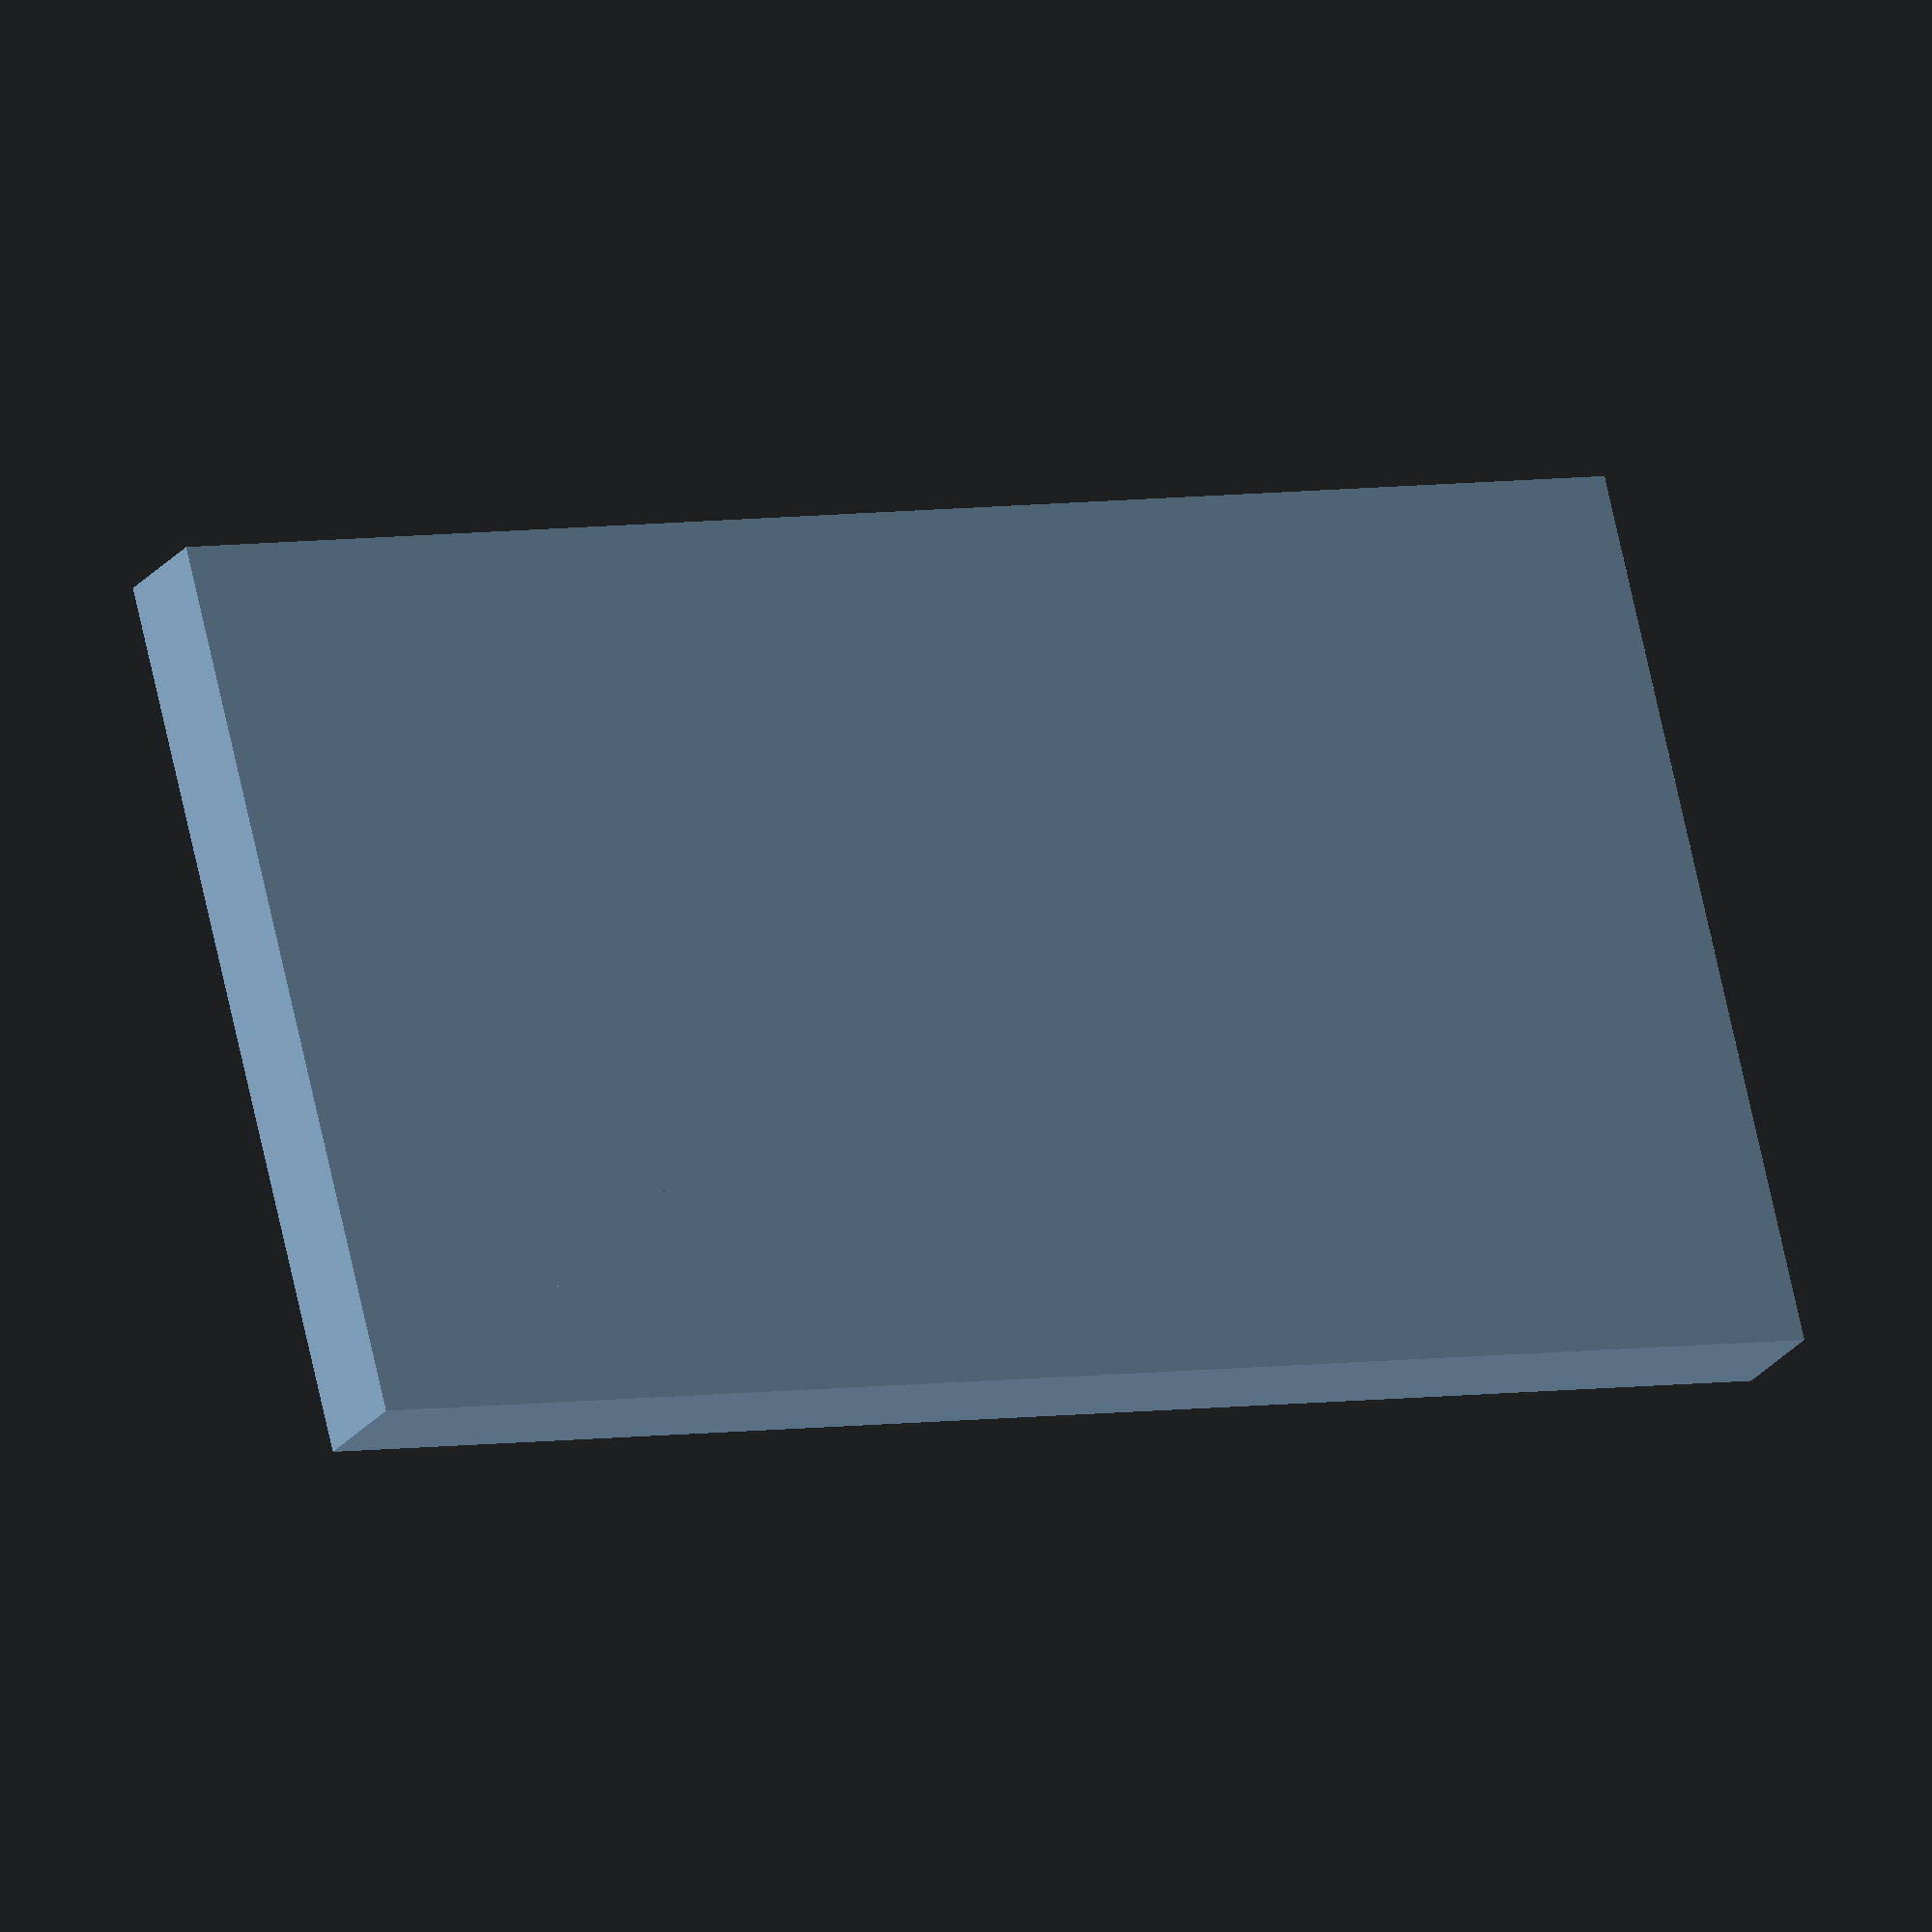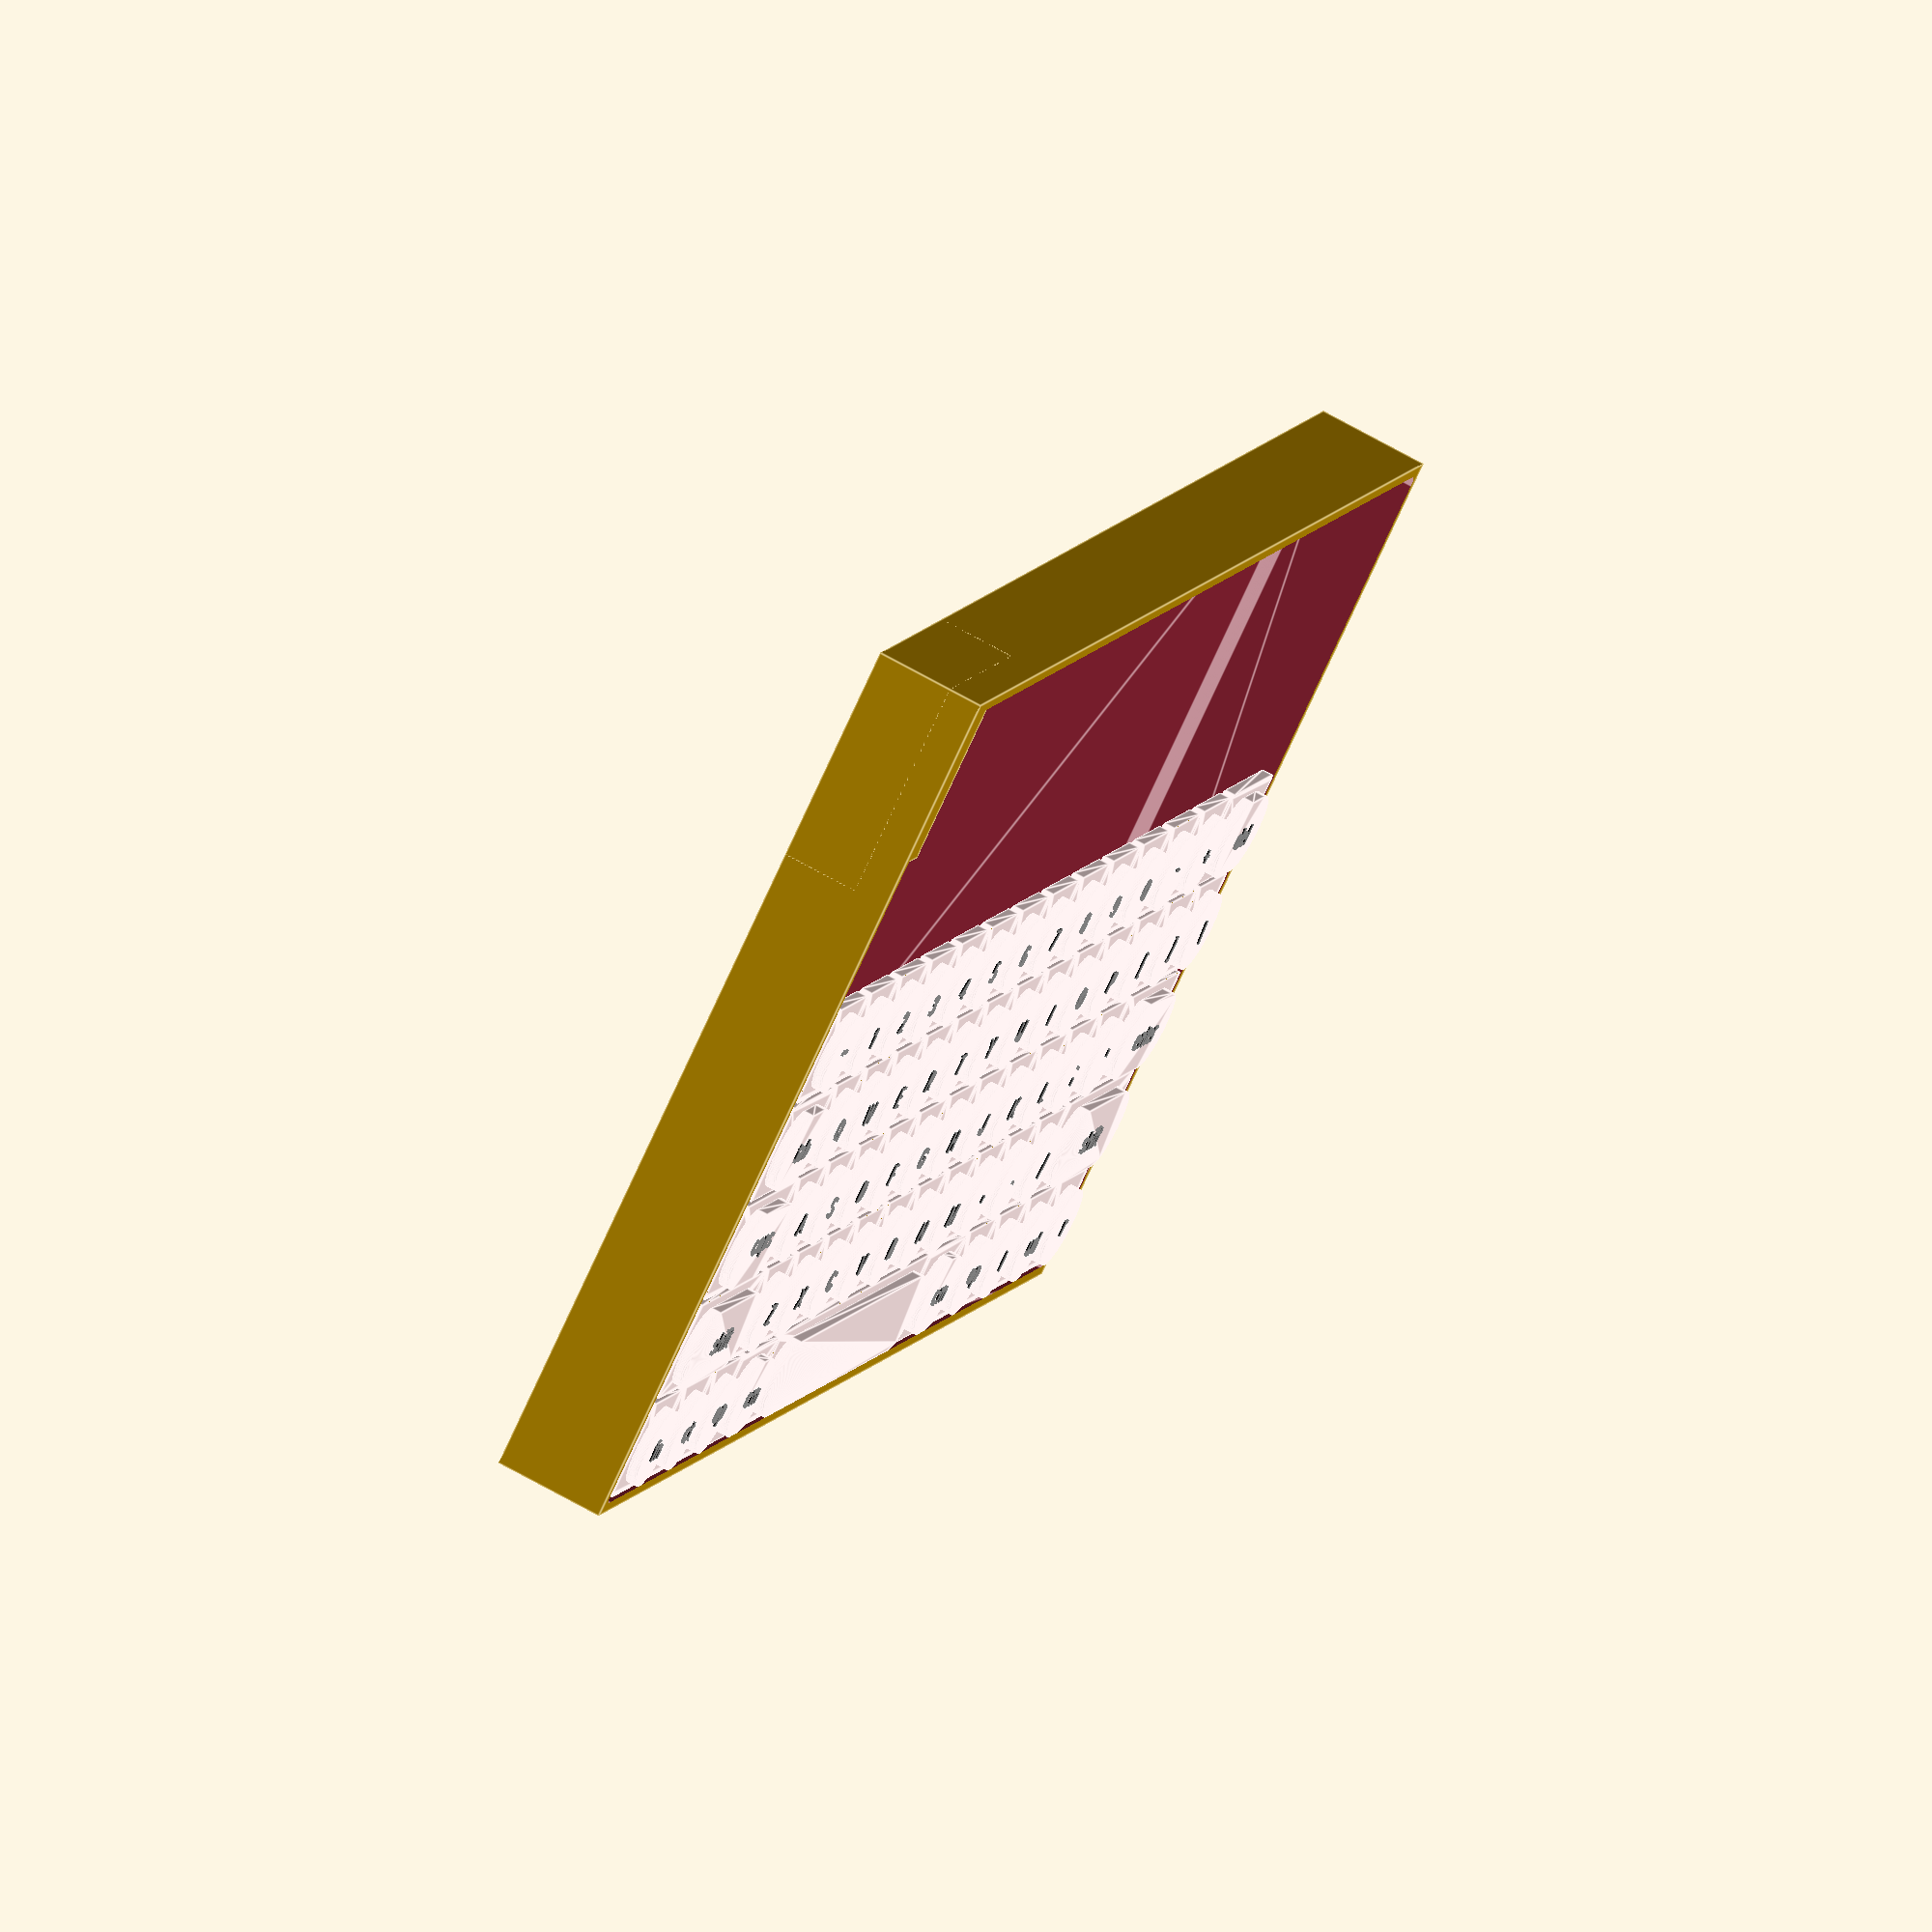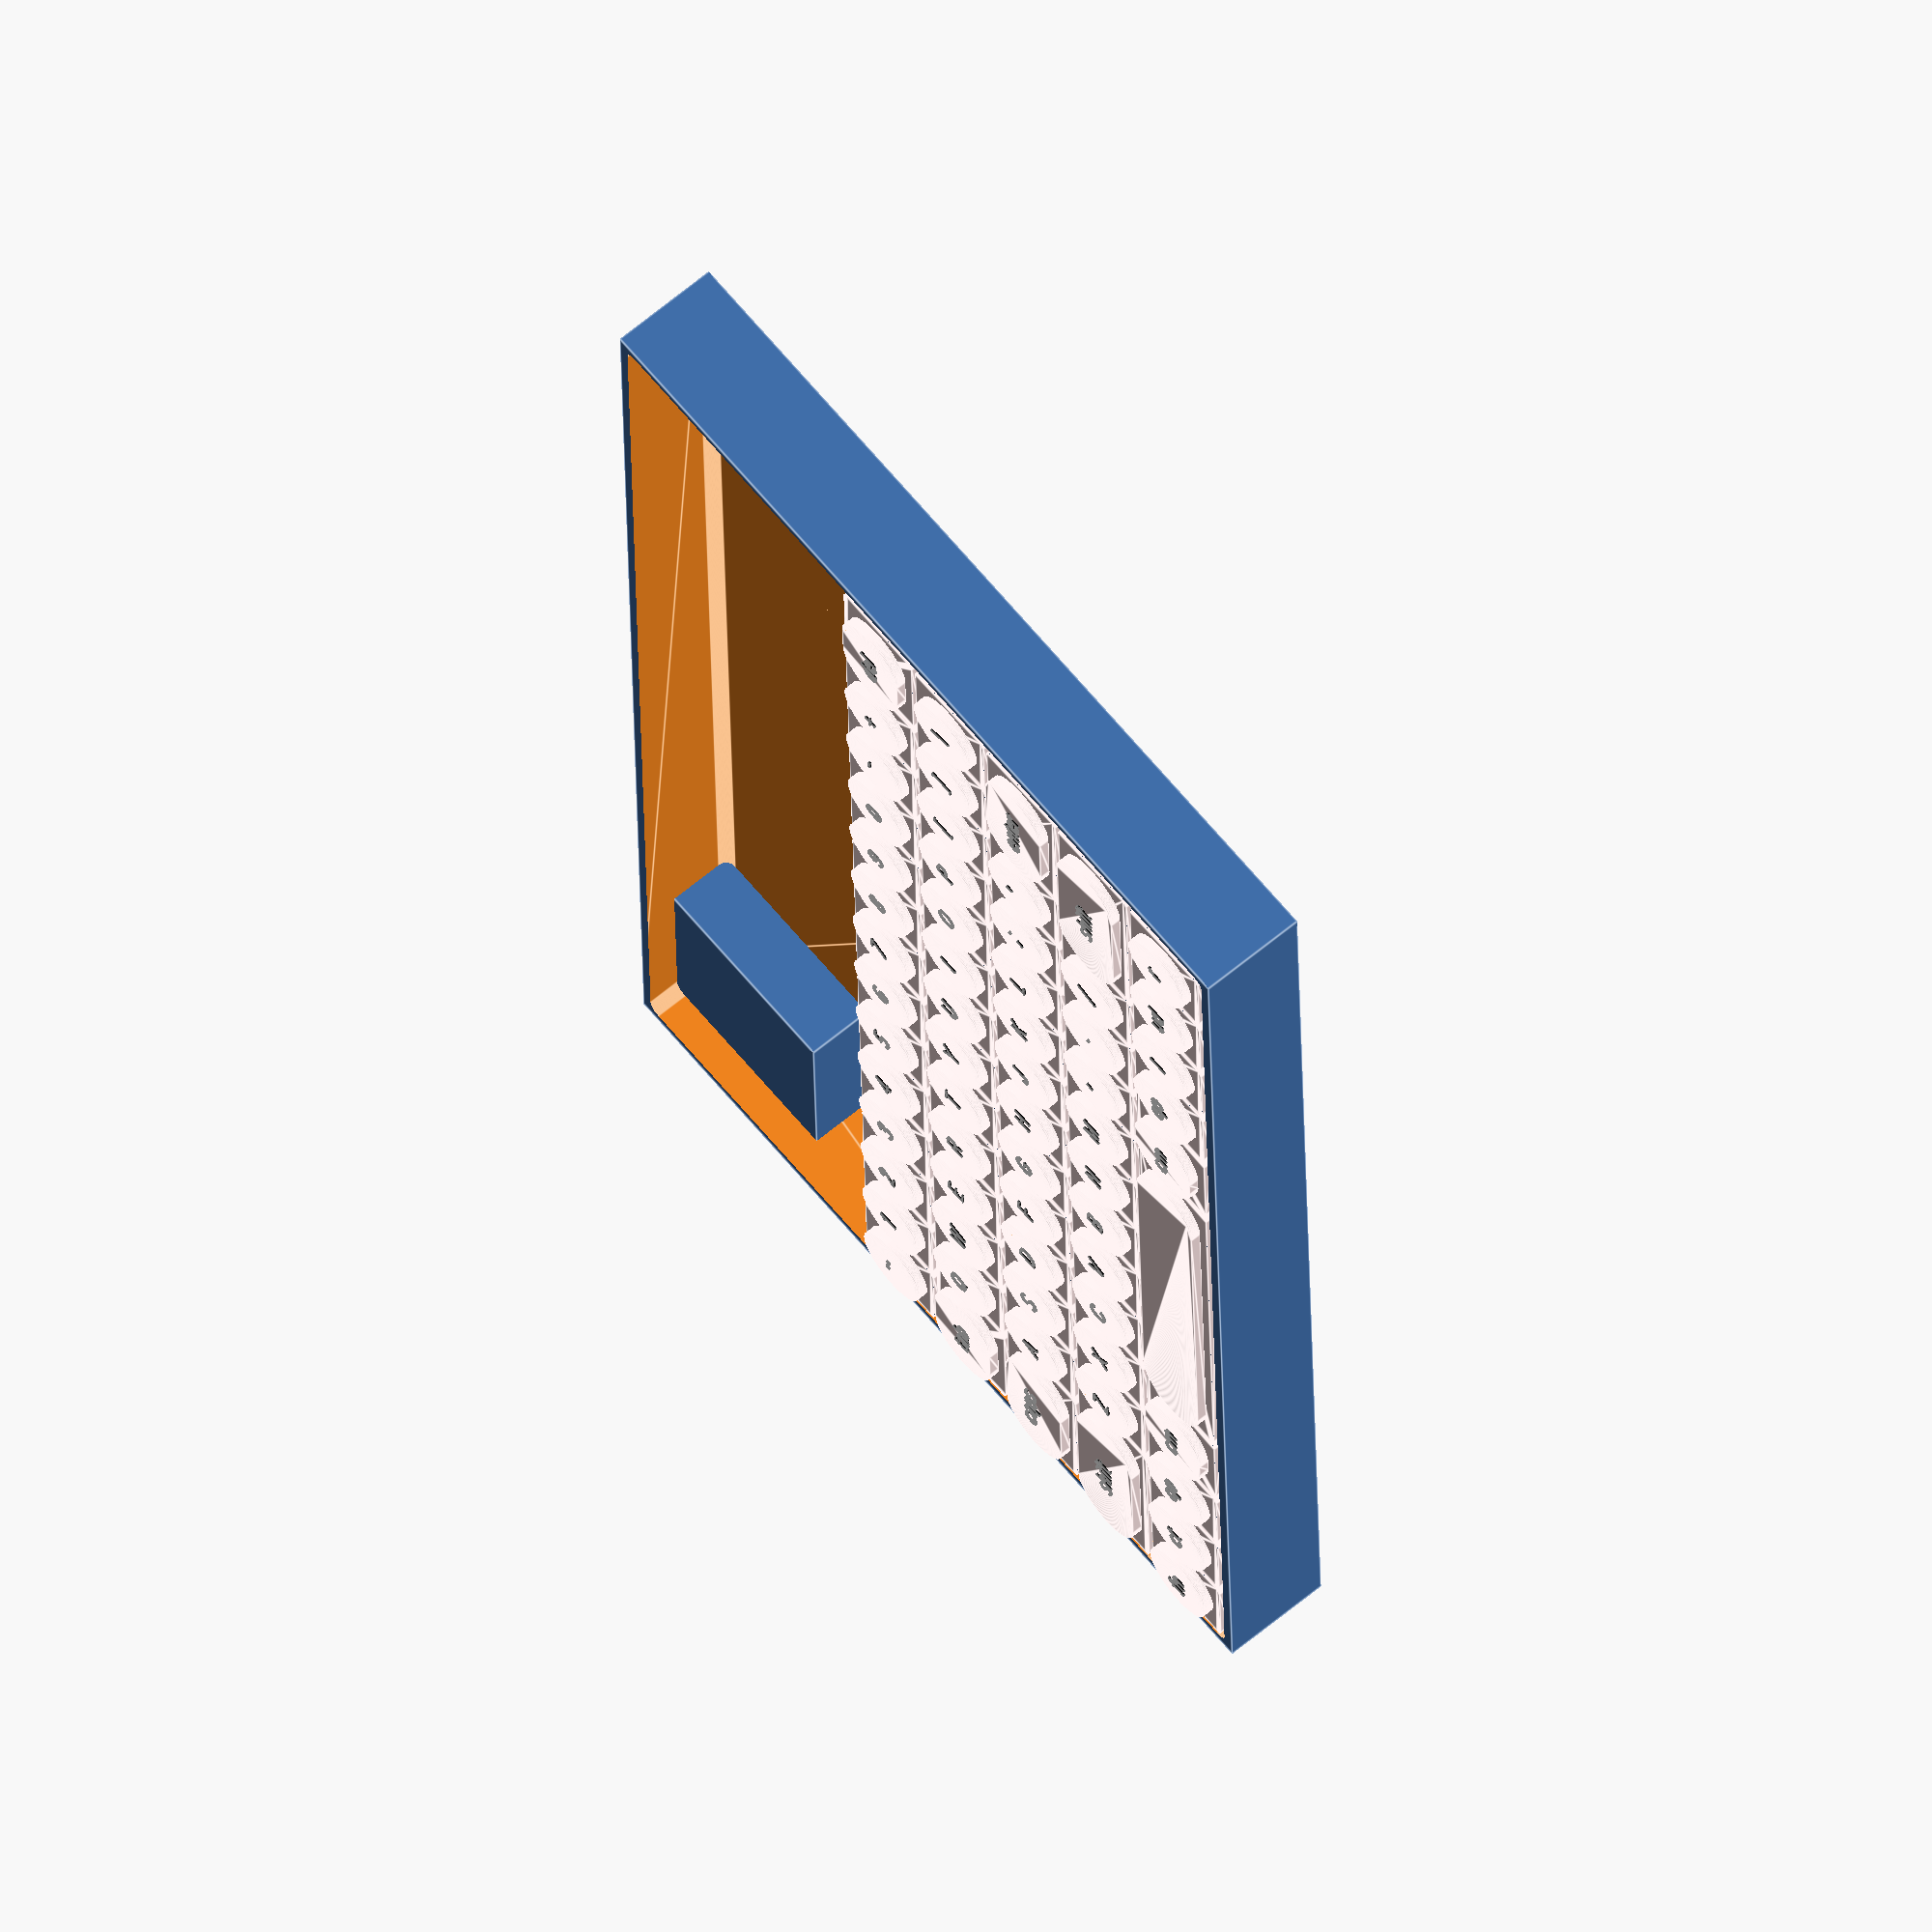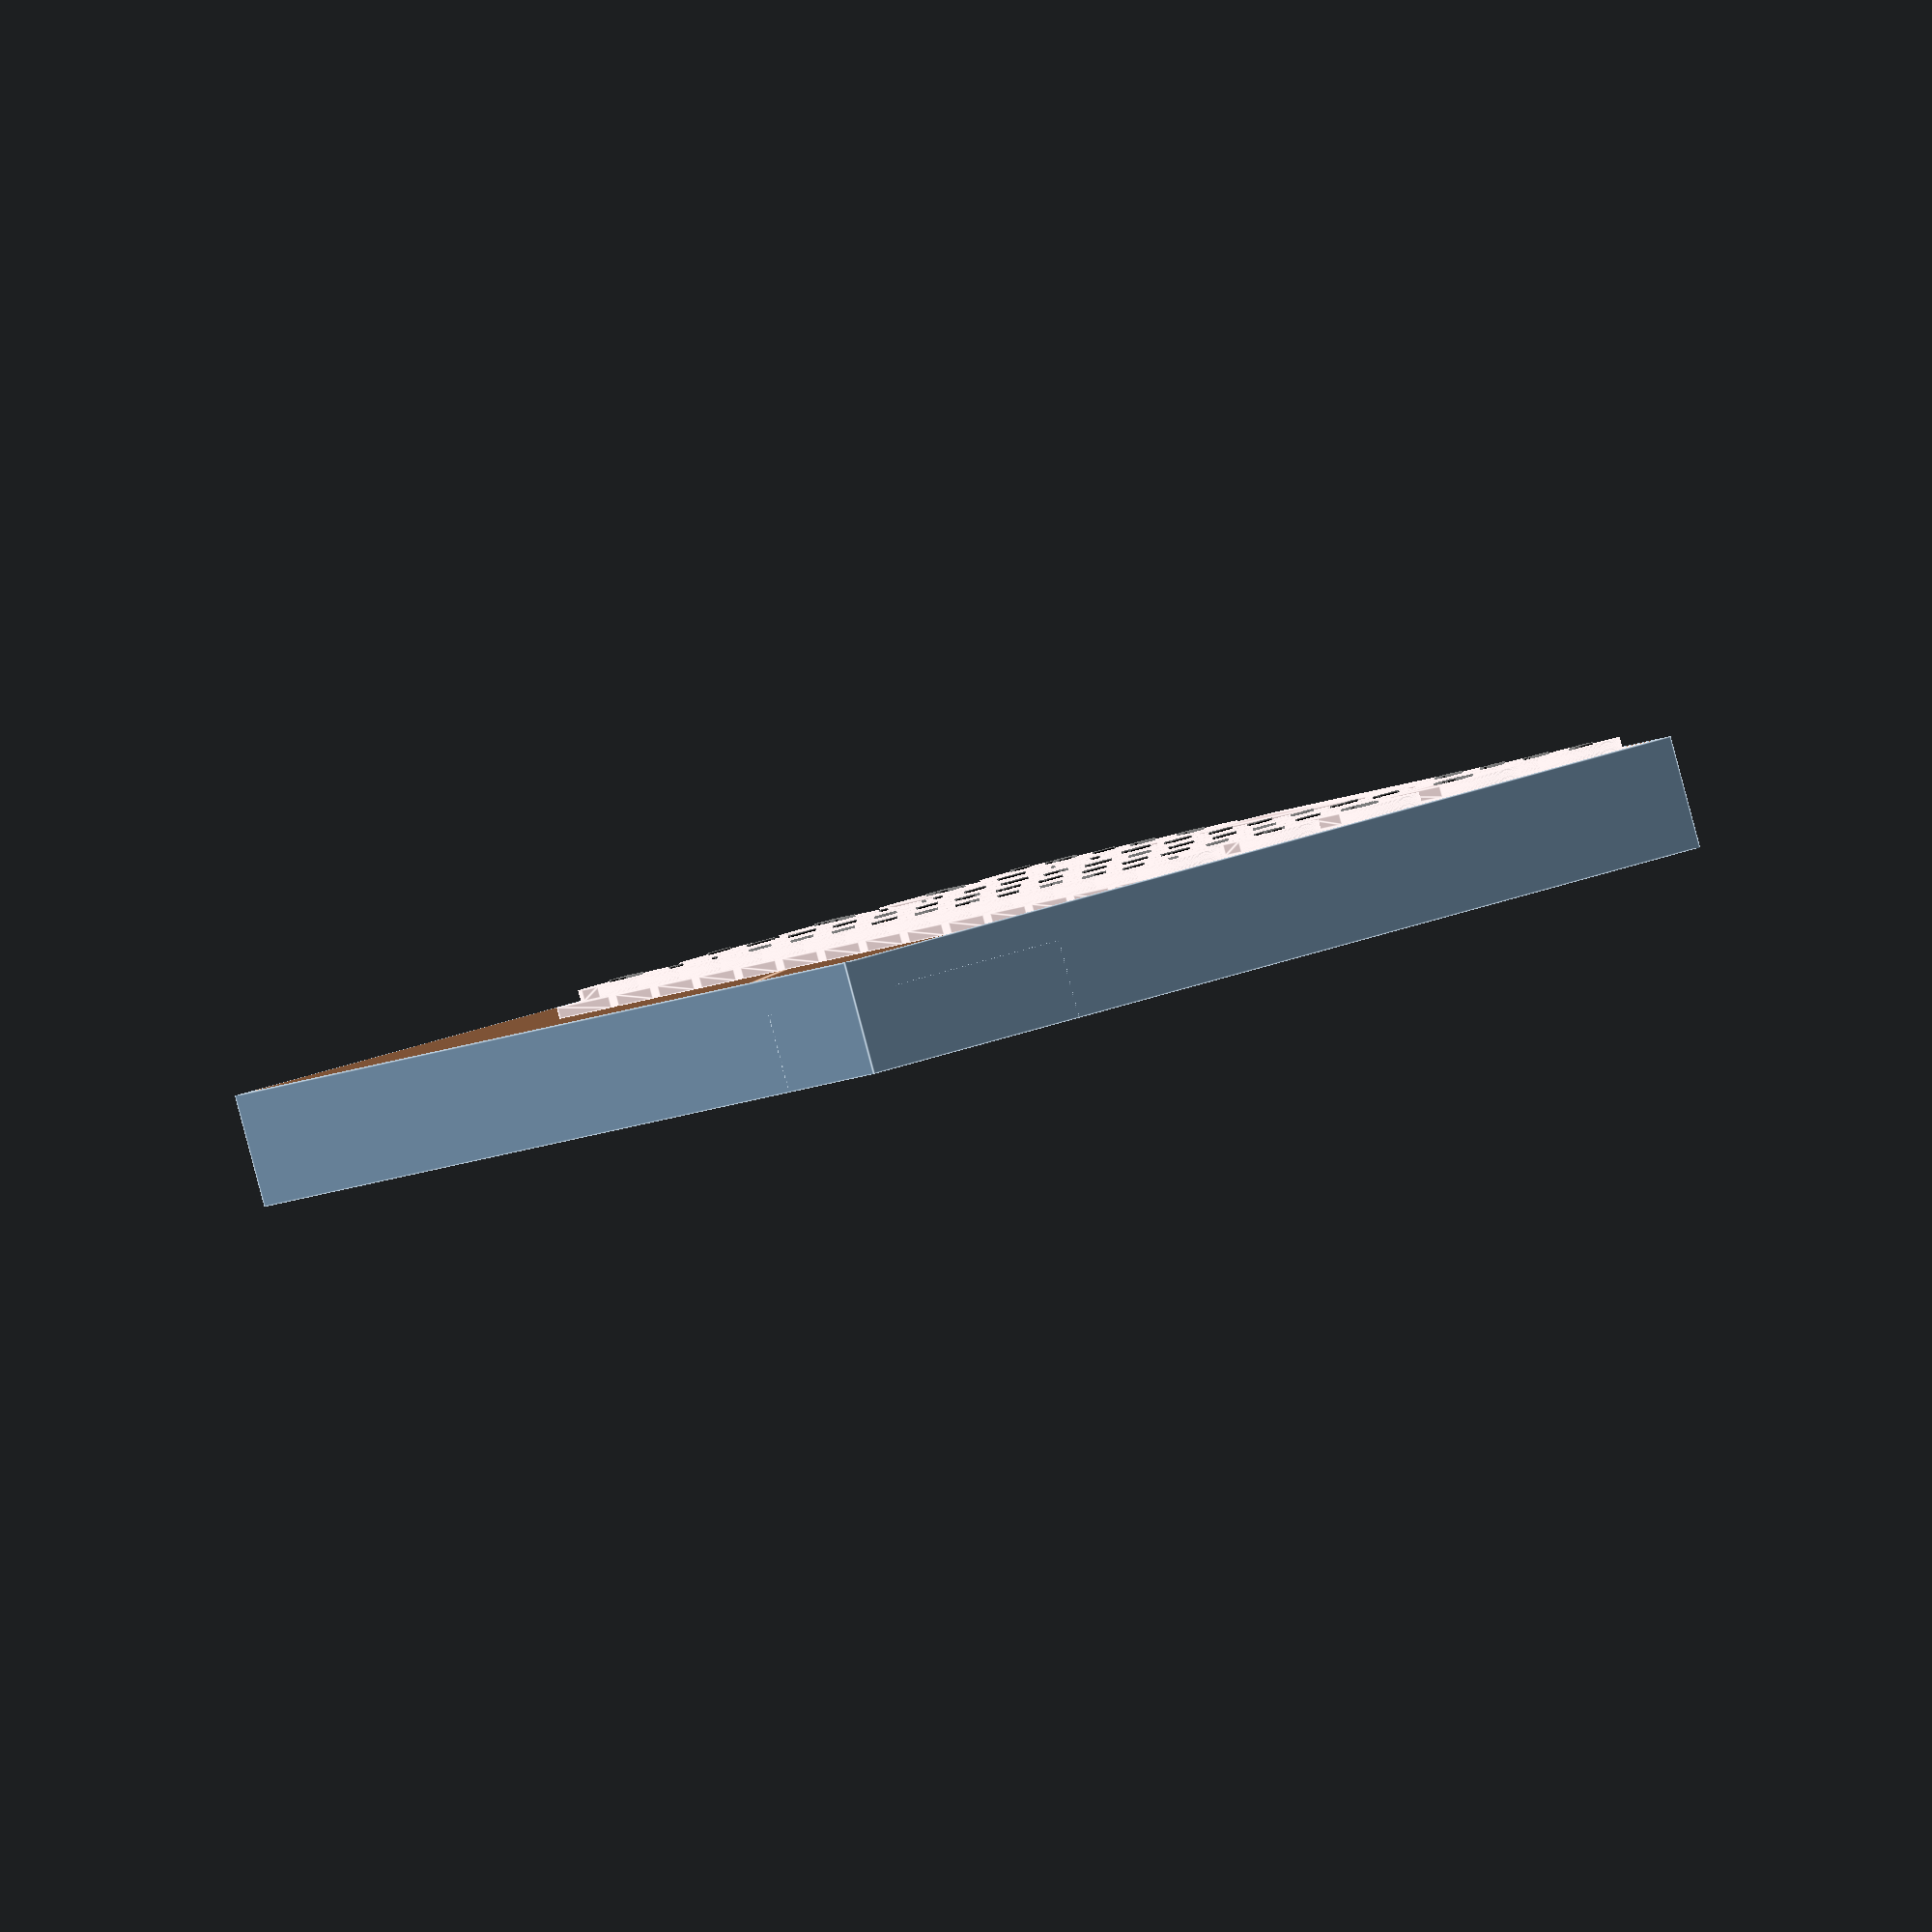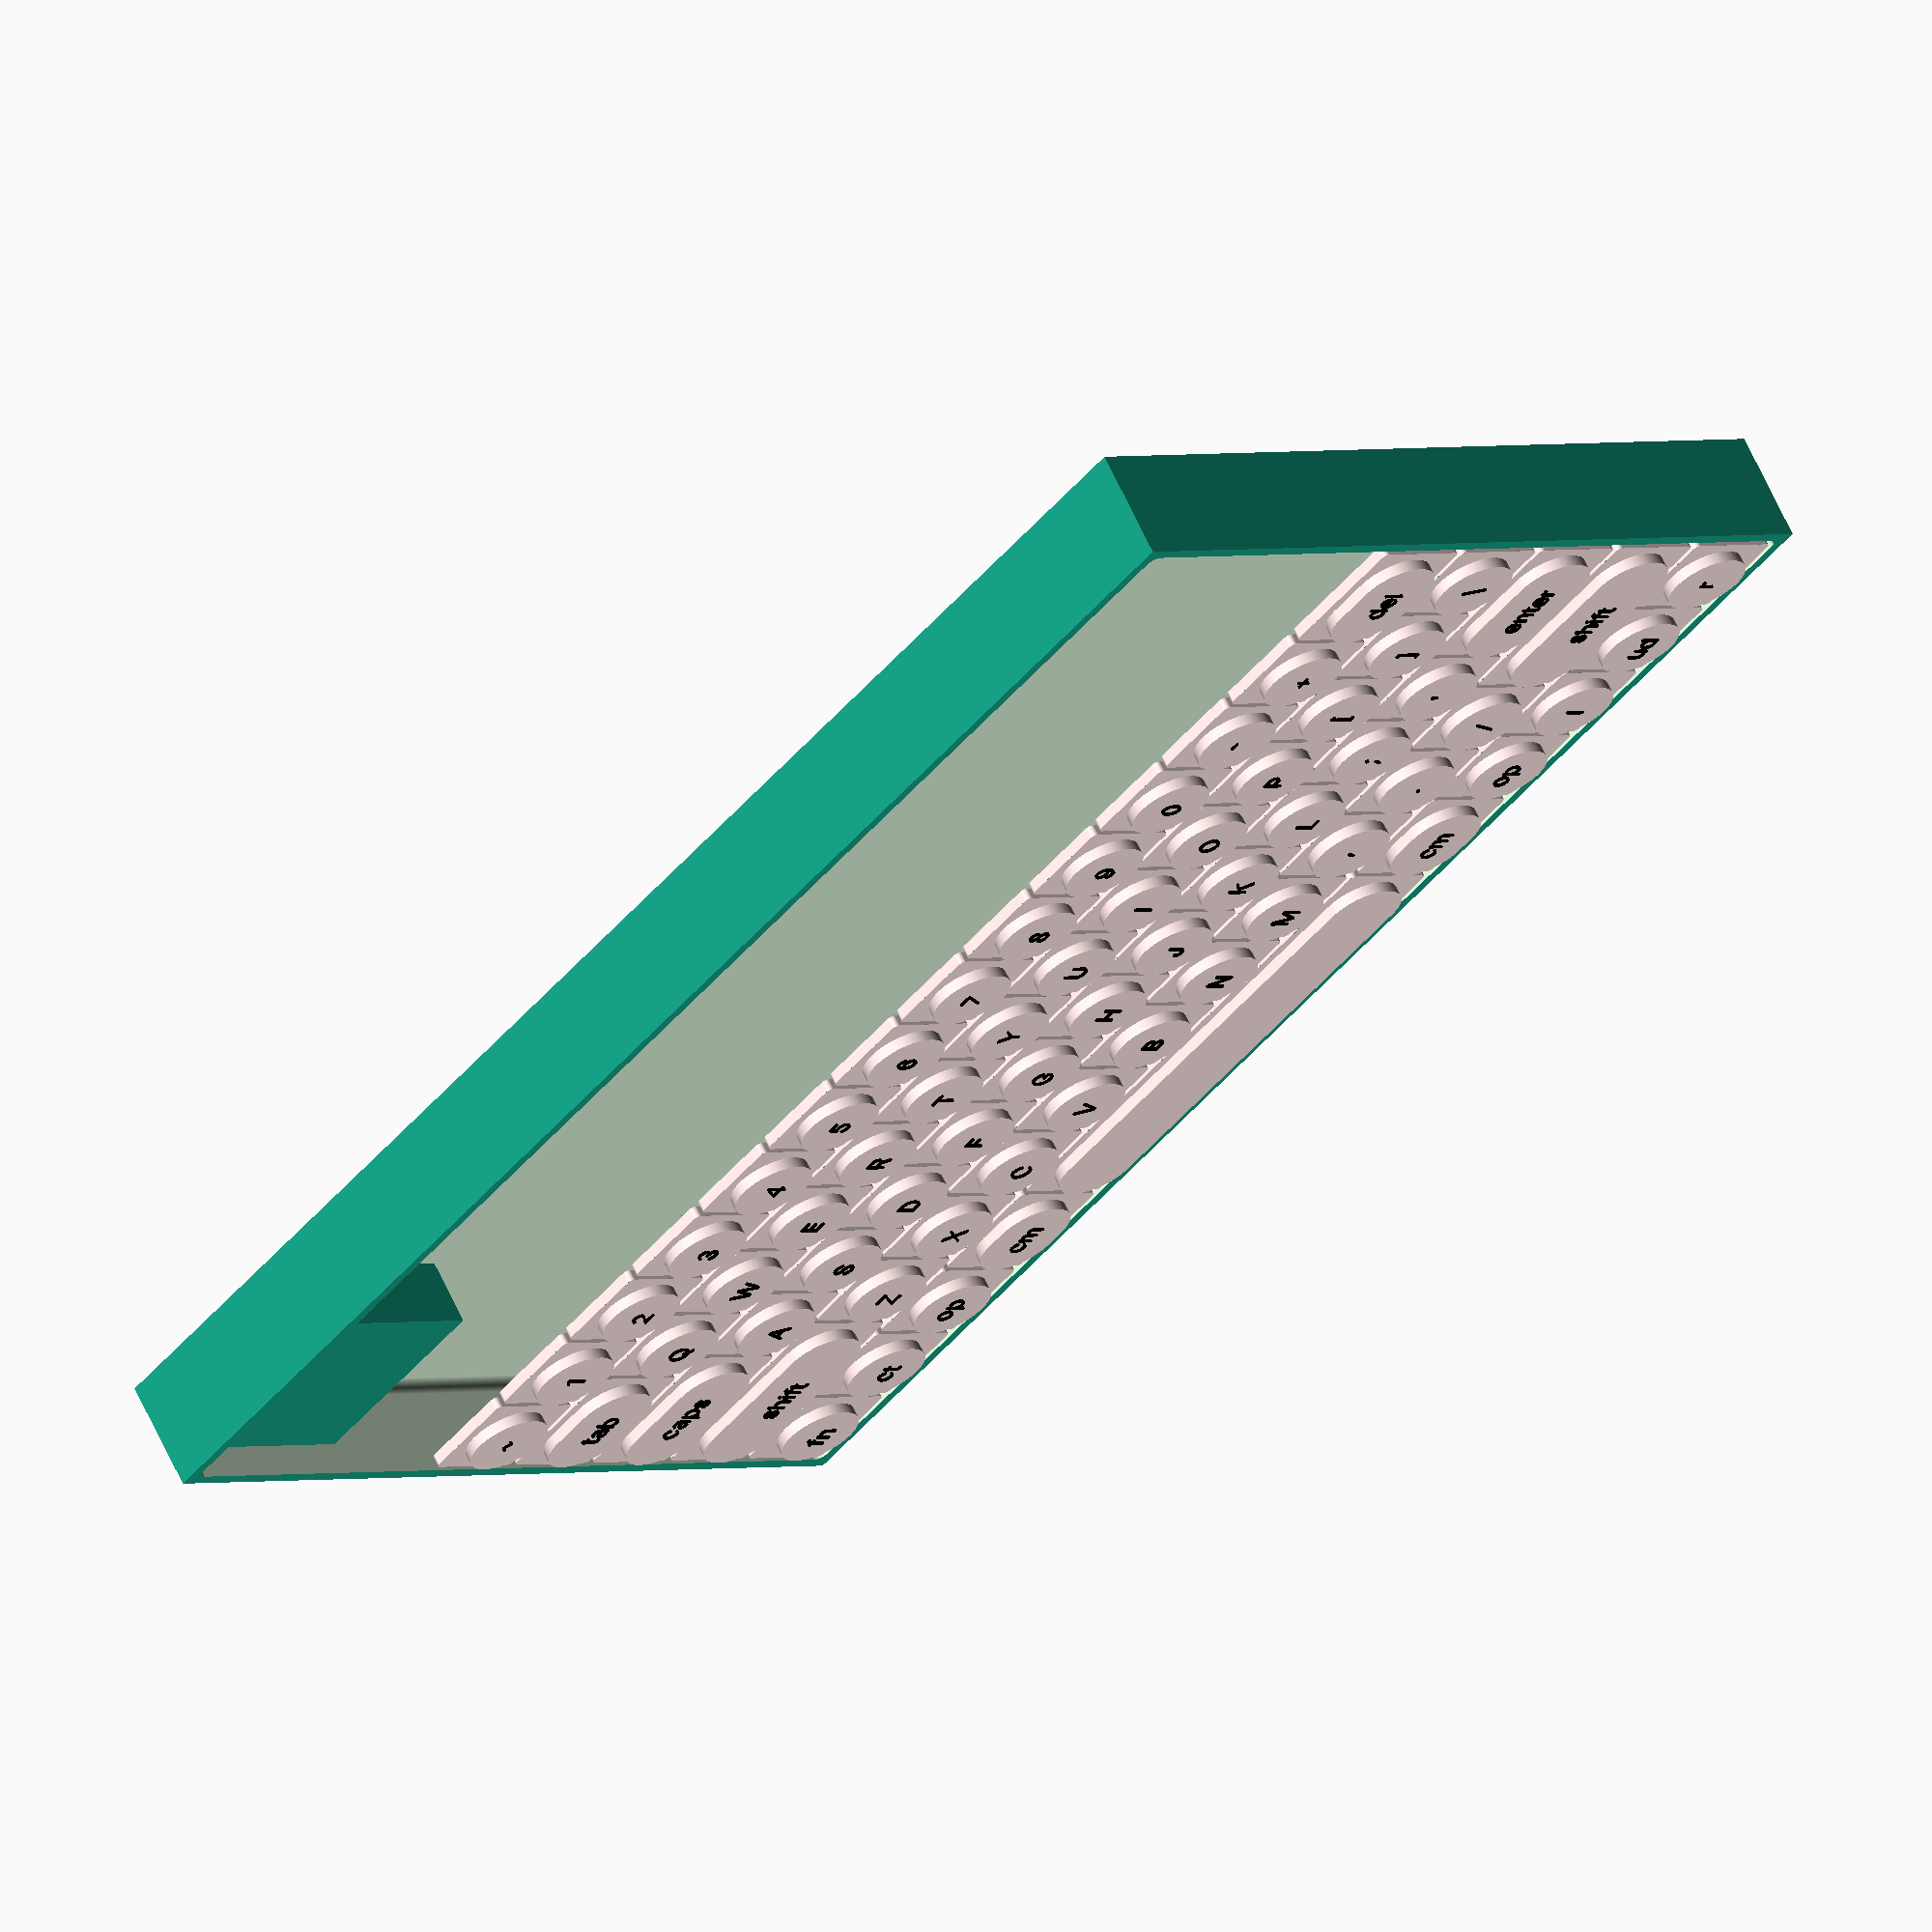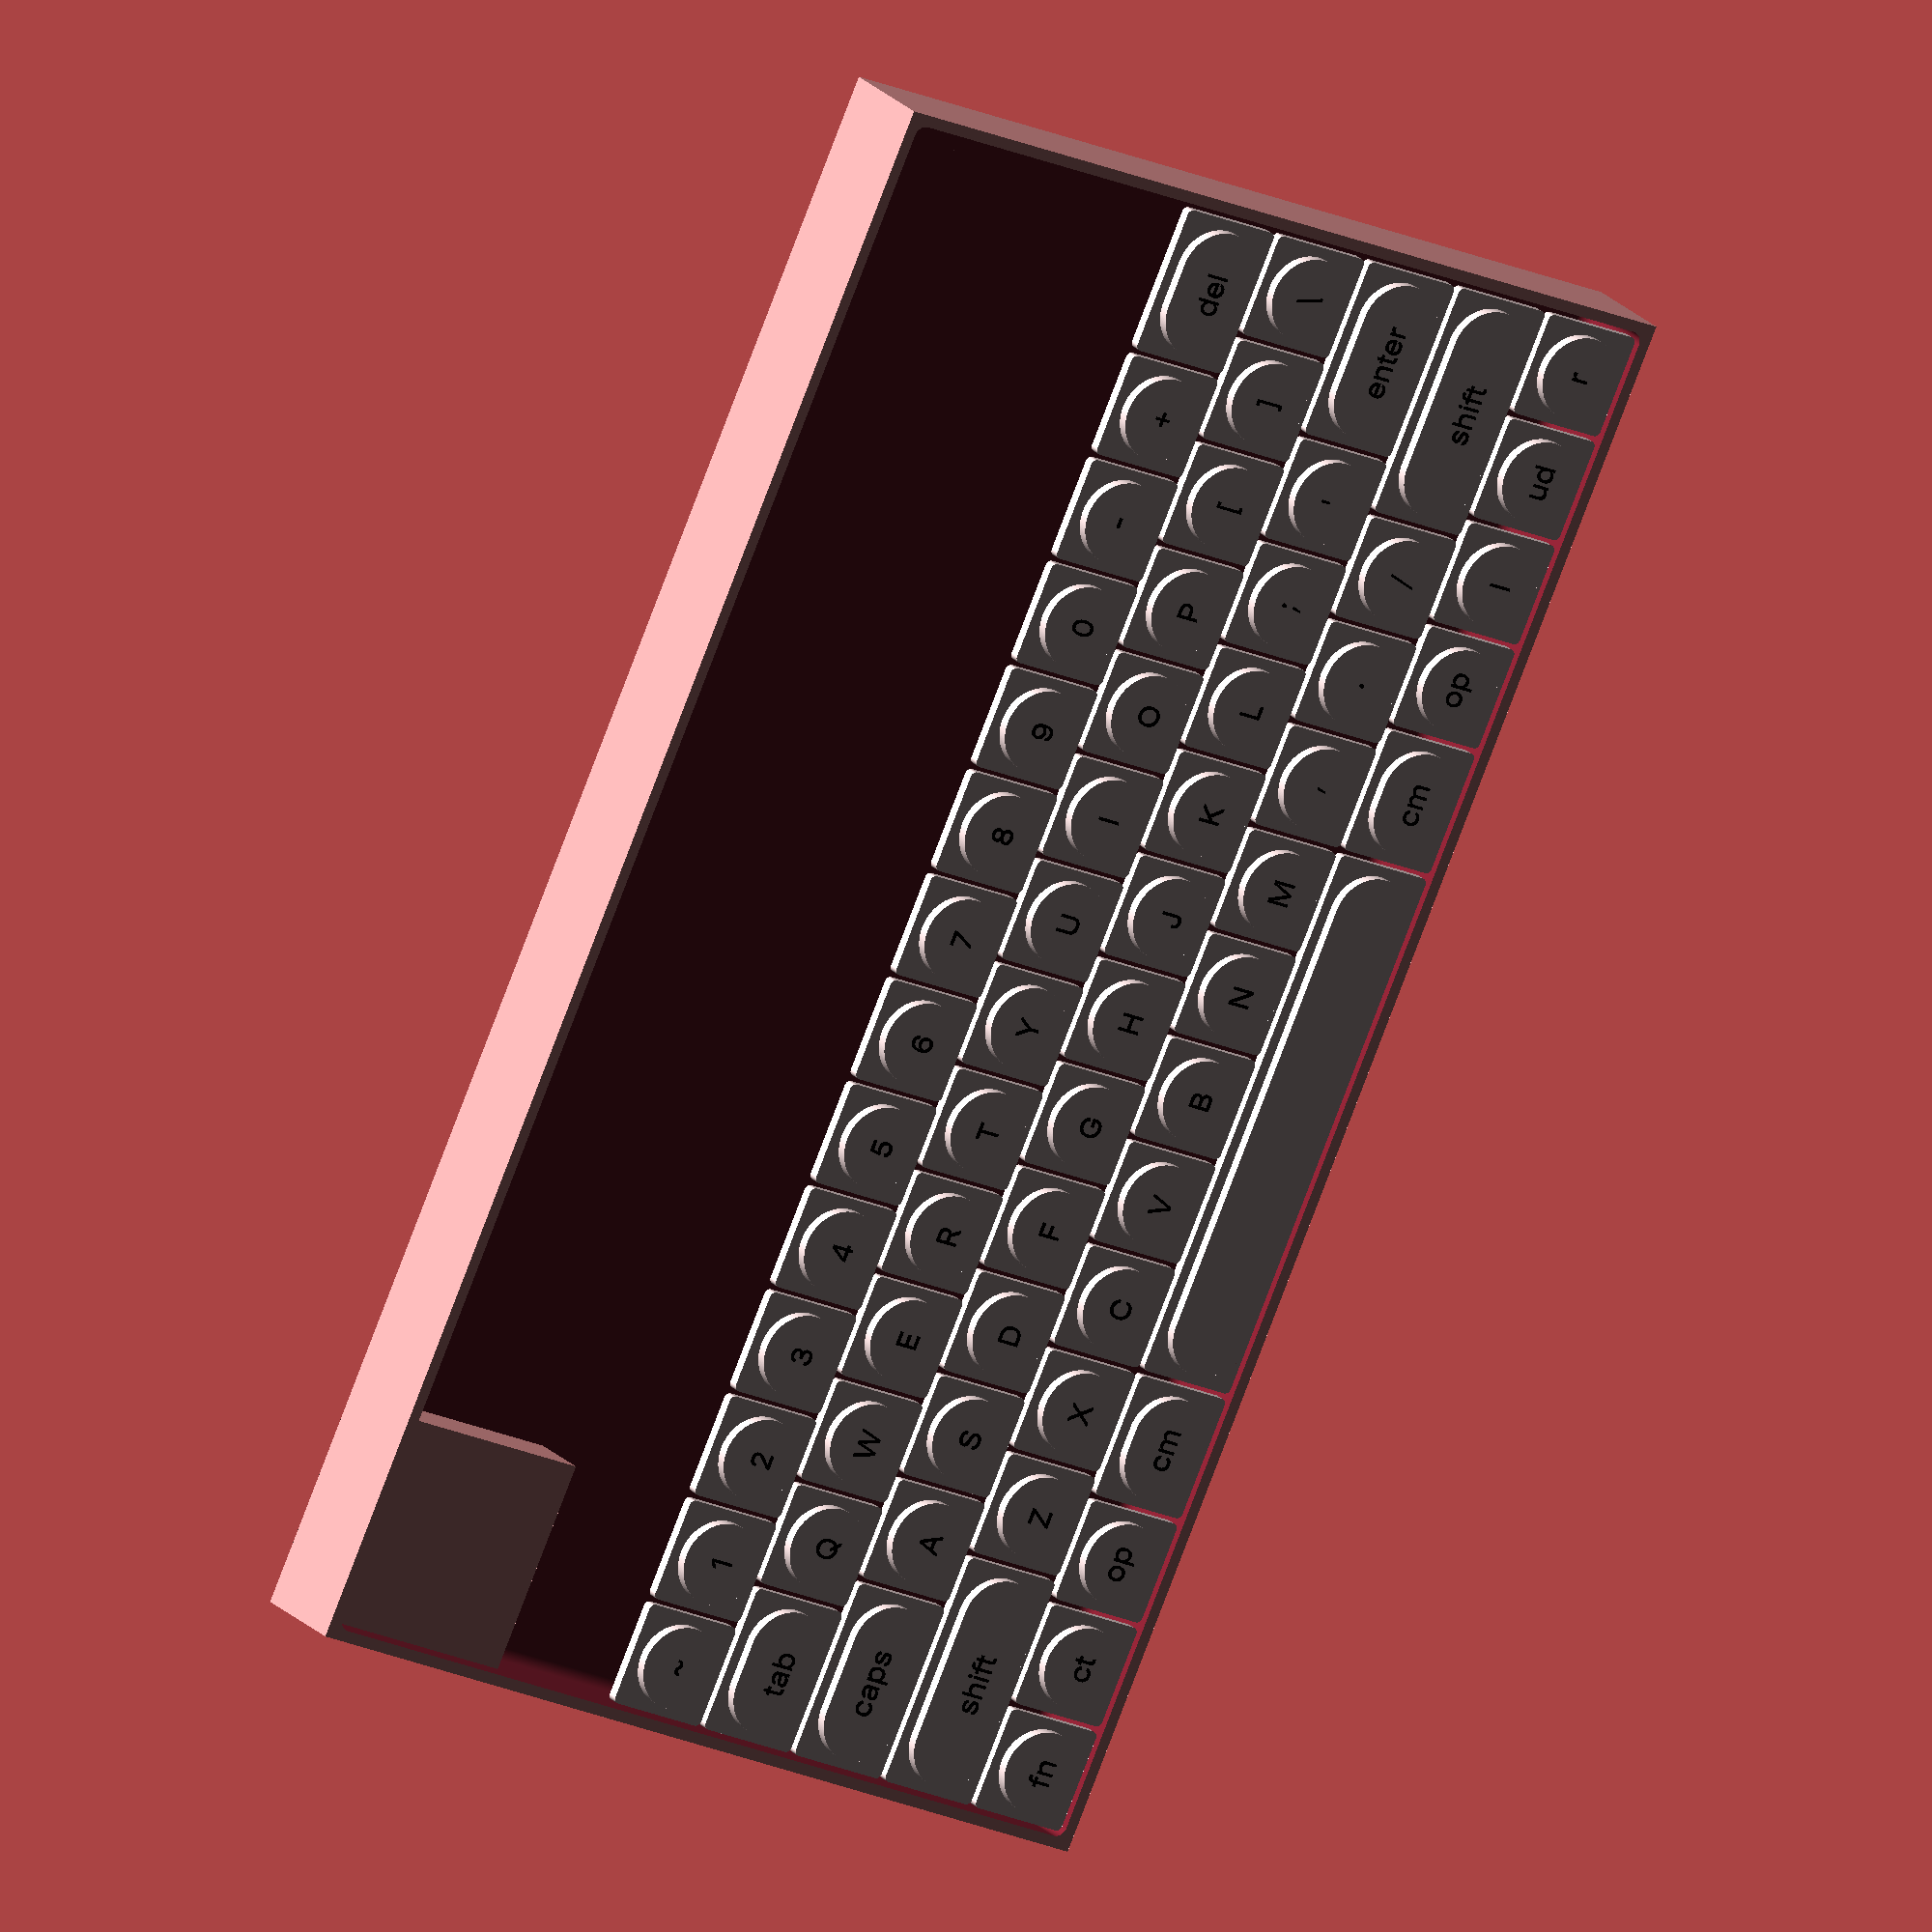
<openscad>
$fn=200;

// ALL SIZES IN mm

COLOR_WHITE = "#FFE8E8";
KEY_CAP_HEIGHT = 1;
KEY_BASE_HEIGHT = 1;
KEY_TEXT_SIZE = 2;
KEY_GAP = 0.5;
KEY_RADIUS = 0.5;
BEZEL = 1;
GOLDEN_RATIO = 1.61;
PHONE_HEIGHT = 30;
PHONE_WIDTH = 70;
PHONE_HEADER = 10;
PHONE_DEPTH = 5;
CHASSIS_DEPTH = 10;
COVER_DEPTH = 1;

module key(x, y, width, txt, key_height) {
    translate([x, y]) {
        color(COLOR_WHITE) {

            //cube([width, key_height, 1]);
            minkowski() {
                translate([KEY_RADIUS, KEY_RADIUS, 0])
                    cube([width - 2 * KEY_RADIUS, key_height - 2 * KEY_RADIUS, KEY_BASE_HEIGHT]);
                cylinder(r=KEY_RADIUS, h=0.01);
            }

            keycap_radius = (key_height / 2) * 0.8;
            keycap_offset = (key_height / 2);
            
            hull() {
            translate([keycap_offset, keycap_offset, KEY_BASE_HEIGHT]) 
                cylinder(r=keycap_radius, h=KEY_CAP_HEIGHT);
            translate([width - keycap_offset, keycap_offset, KEY_BASE_HEIGHT]) 
                cylinder(r=keycap_radius, h=KEY_CAP_HEIGHT);
            }
        }
        color("#000000") {
            translate([width / 2, key_height / 2, KEY_CAP_HEIGHT + KEY_BASE_HEIGHT - 0.3])
            text(txt, valign="center", halign="center", 
                 size=KEY_TEXT_SIZE, font="SFProText");
        }
    }
}

module gap_key(key_col, key_row, key_width, txt, key_height) {
    offset = key_height + KEY_GAP;
    key(key_row * offset, key_col * offset, key_width * offset - KEY_GAP, txt, key_height);
}

function key_height(keyboard_height) = (keyboard_height - (4 * KEY_GAP)) / 5;
function keyboard_width(keyboard_height) = 14.4 * (key_height(keyboard_height) + KEY_GAP) - KEY_GAP;

module keyboard(x, y, z, height) {
    unit = key_height(height);
    translate([x, y, z]) {
        gap_key(0, 0, 1, "fn", unit);
        gap_key(0, 1, 1, "ct", unit);
        gap_key(0, 2, 1, "op", unit);
        gap_key(0, 3, 1.2, "cm", unit);
        gap_key(0, 4.2, 5, "", unit);
        gap_key(0, 9.2, 1.2, "cm", unit);
        gap_key(0, 10.4, 1, "op", unit);
        gap_key(0, 11.4, 1, "l", unit);
        gap_key(0, 12.4, 1, "ud", unit);
        gap_key(0, 13.4, 1, "r", unit);
        gap_key(1, 0, 2.2, "shift", unit);
        gap_key(1, 2.2, 1, "Z", unit);
        gap_key(1, 3.2, 1, "X", unit);
        gap_key(1, 4.2, 1, "C", unit);
        gap_key(1, 5.2, 1, "V", unit);
        gap_key(1, 6.2, 1, "B", unit);
        gap_key(1, 7.2, 1, "N", unit);
        gap_key(1, 8.2, 1, "M", unit);
        gap_key(1, 9.2, 1, ",", unit);
        gap_key(1, 10.2, 1, ".", unit);
        gap_key(1, 11.2, 1, "/", unit);
        gap_key(1, 12.2, 2.2, "shift", unit);
        gap_key(2, 0, 1.7, "caps", unit);
        gap_key(2, 1.7, 1, "A", unit);
        gap_key(2, 2.7, 1, "S", unit);
        gap_key(2, 3.7, 1, "D", unit);
        gap_key(2, 4.7, 1, "F", unit);
        gap_key(2, 5.7, 1, "G", unit);
        gap_key(2, 6.7, 1, "H", unit);
        gap_key(2, 7.7, 1, "J", unit);
        gap_key(2, 8.7, 1, "K", unit);
        gap_key(2, 9.7, 1, "L", unit);
        gap_key(2, 10.7, 1, ";", unit);
        gap_key(2, 11.7, 1, "'", unit);
        gap_key(2, 12.7, 1.7, "enter", unit);
        gap_key(3, 0, 1.4, "tab", unit);
        gap_key(3, 1.4, 1, "Q", unit);
        gap_key(3, 2.4, 1, "W", unit);
        gap_key(3, 3.4, 1, "E", unit);
        gap_key(3, 4.4, 1, "R", unit);
        gap_key(3, 5.4, 1, "T", unit);
        gap_key(3, 6.4, 1, "Y", unit);
        gap_key(3, 7.4, 1, "U", unit);
        gap_key(3, 8.4, 1, "I", unit);
        gap_key(3, 9.4, 1, "O", unit);
        gap_key(3, 10.4, 1, "P", unit);
        gap_key(3, 11.4, 1, "[", unit);
        gap_key(3, 12.4, 1, "]", unit);
        gap_key(3, 13.4, 1, "\\", unit);
        gap_key(4, 0, 1, "~", unit);
        gap_key(4, 1, 1, "1", unit);
        gap_key(4, 2, 1, "2", unit);
        gap_key(4, 3, 1, "3", unit);
        gap_key(4, 4, 1, "4", unit);
        gap_key(4, 5, 1, "5", unit);
        gap_key(4, 6, 1, "6", unit);
        gap_key(4, 7, 1, "7", unit);
        gap_key(4, 8, 1, "8", unit);
        gap_key(4, 9, 1, "9", unit);
        gap_key(4, 10, 1, "0", unit);
        gap_key(4, 11, 1, "-", unit);
        gap_key(4, 12, 1, "+", unit);
        gap_key(4, 13, 1.4, "del", unit);
    }
}

module chassis(x, y, width, height) {
    union() {
        speaker_size = PHONE_HEIGHT - PHONE_HEADER;
        translate([0, height - speaker_size, 0])
            cube([speaker_size, speaker_size, CHASSIS_DEPTH - 3]);

        difference() {
            cube([width, height, CHASSIS_DEPTH]);
            translate([BEZEL, BEZEL, BEZEL])
                minkowski() {
                    cube([width - 2 * BEZEL - 2 * (KEY_GAP + KEY_RADIUS), 
                          height - 2 * BEZEL - 2 * (KEY_GAP + KEY_RADIUS), 
                          CHASSIS_DEPTH - BEZEL]);
                    translate([KEY_RADIUS + KEY_GAP, KEY_RADIUS + KEY_GAP, KEY_RADIUS + KEY_GAP])
                        sphere(r=KEY_RADIUS + KEY_GAP);
                }
        }
    }
}

keyboard_height = PHONE_HEIGHT * GOLDEN_RATIO;
keyboard_width = keyboard_width(keyboard_height);
keyboard_offset = BEZEL + KEY_GAP;
keyboard_depth = CHASSIS_DEPTH - KEY_BASE_HEIGHT;

keyboard(keyboard_offset, keyboard_offset, keyboard_depth, keyboard_height);

chassis_height = PHONE_HEIGHT + keyboard_height + BEZEL + 2 * KEY_GAP;
chassis_width = keyboard_width + 2 * BEZEL + 2 * KEY_GAP;

chassis(0, 0, chassis_width, chassis_height);



</openscad>
<views>
elev=23.7 azim=194.1 roll=152.5 proj=o view=wireframe
elev=290.8 azim=56.9 roll=299.5 proj=o view=edges
elev=292.8 azim=268.7 roll=50.5 proj=o view=edges
elev=268.9 azim=67.5 roll=165.1 proj=o view=edges
elev=114.7 azim=130.4 roll=204.8 proj=o view=solid
elev=340.0 azim=294.0 roll=331.4 proj=o view=wireframe
</views>
